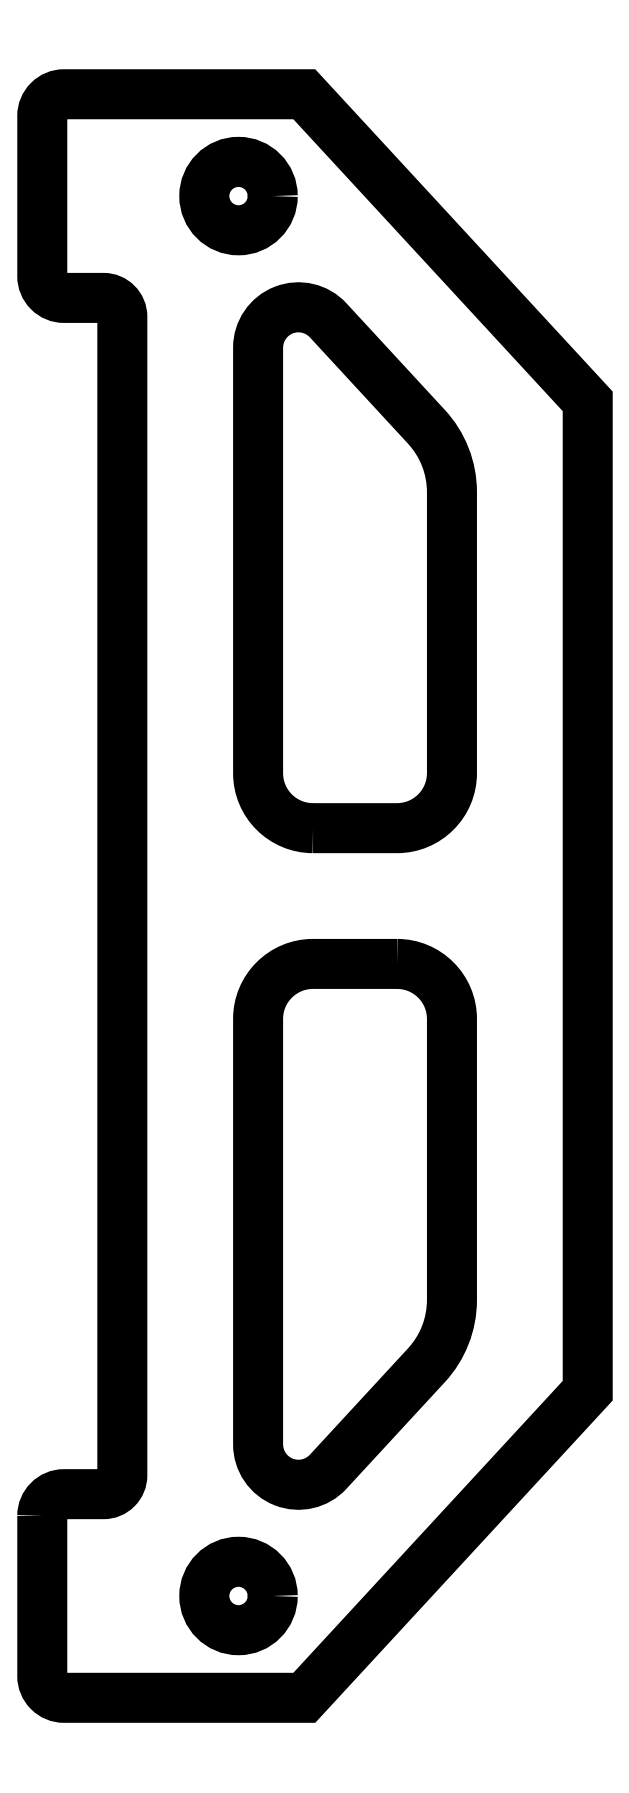
<metadata>
{"format":"dxf","ext":"dxf","renderer":"ezdxf+matplotlib","layout":"modelspace","background":"white","min_lineweight":24,"dpi":150}
</metadata>
<code>
0
SECTION
2
ENTITIES
0
LWPOLYLINE
8
0
90
16
70
1
43
0
10
-25.51
20
-57.99
42
-0.4142
10
-23.47
20
-55.95
10
-19.78
20
-55.95
42
0.4142
10
-18.02
20
-54.19
10
-18.02
20
54.19
42
0.4142
10
-19.78
20
55.95
10
-23.47
20
55.95
42
-0.4142
10
-25.51
20
57.99
10
-25.51
20
72.96
42
-0.4142
10
-23.47
20
75
10
-1.001
20
75
10
25.51
20
46.27
10
25.51
20
-46.27
10
-1.001
20
-75
10
-23.47
20
-75
42
-0.4142
10
-25.51
20
-72.96
0
CIRCLE
8
0
10
-7.155
20
65.47
30
0
40
3.2
210
0
220
0
230
1
0
LWPOLYLINE
8
0
90
8
70
1
43
0
10
7.672
20
-6.35
10
-0.184
20
-6.35
42
0.4142
10
-5.323
20
-11.49
10
-5.323
20
-51.3
42
0.6828
10
1.23
20
-53.86
10
10.43
20
-43.89
42
0.1885
10
12.81
20
-37.79
10
12.81
20
-11.49
42
0.4142
0
CIRCLE
8
0
10
-7.155
20
-65.47
30
0
40
3.2
210
0
220
0
230
1
0
LWPOLYLINE
8
0
90
8
70
1
43
0
10
-0.184
20
6.35
10
7.672
20
6.35
42
0.4142
10
12.81
20
11.49
10
12.81
20
37.79
42
0.1885
10
10.43
20
43.89
10
1.23
20
53.86
42
0.6828
10
-5.323
20
51.3
10
-5.323
20
11.49
42
0.4142
0
ENDSEC
0
EOF

</code>
